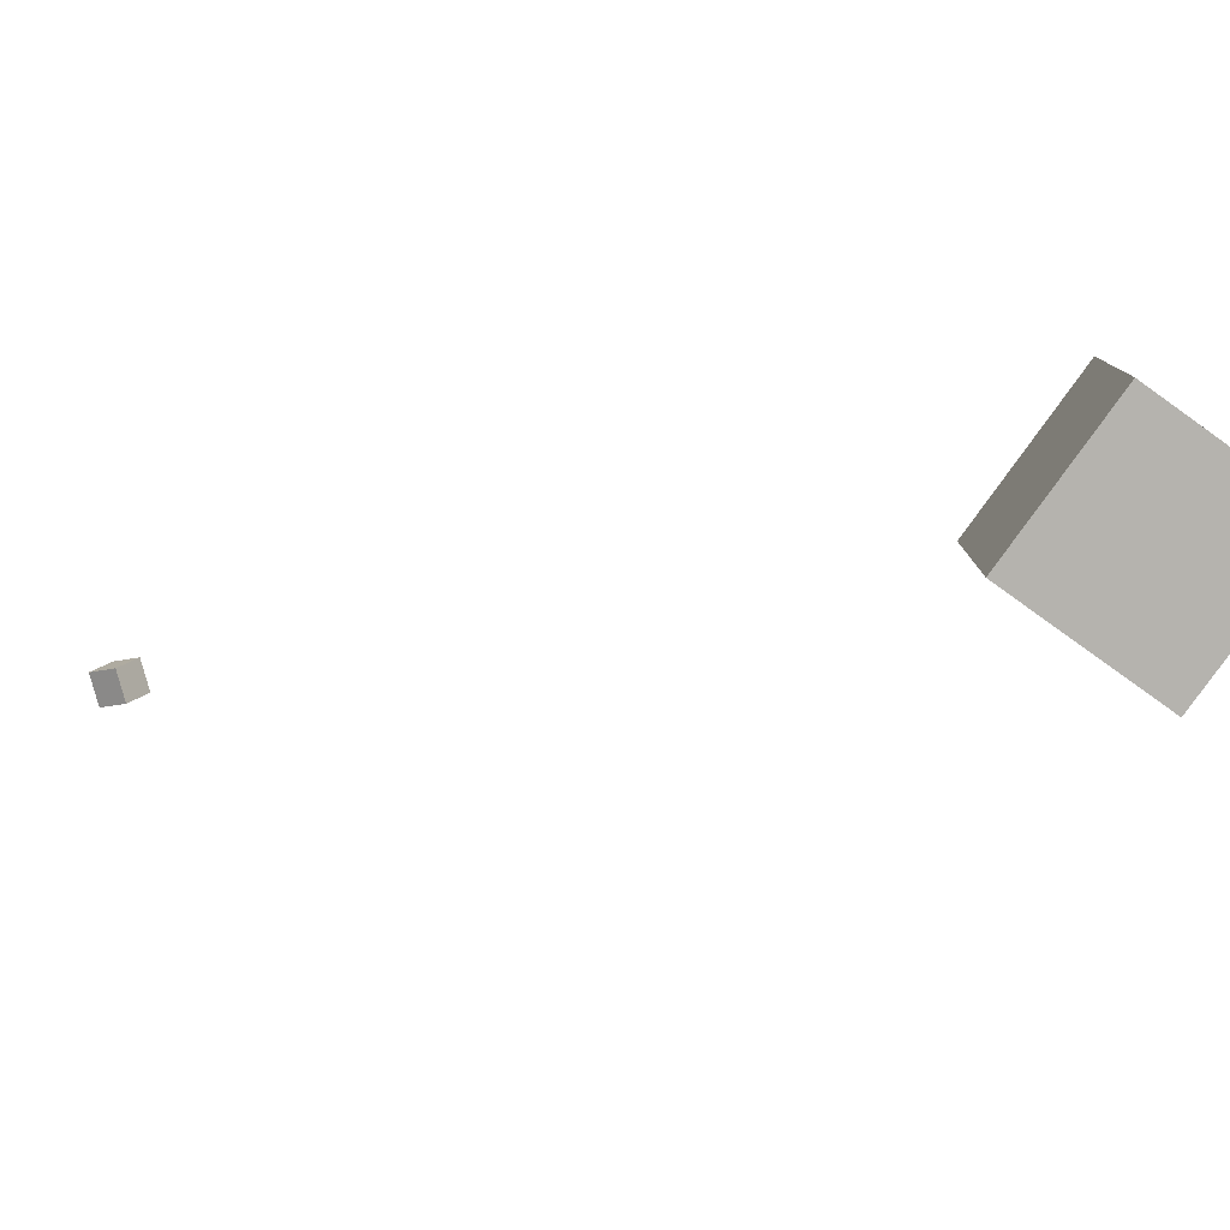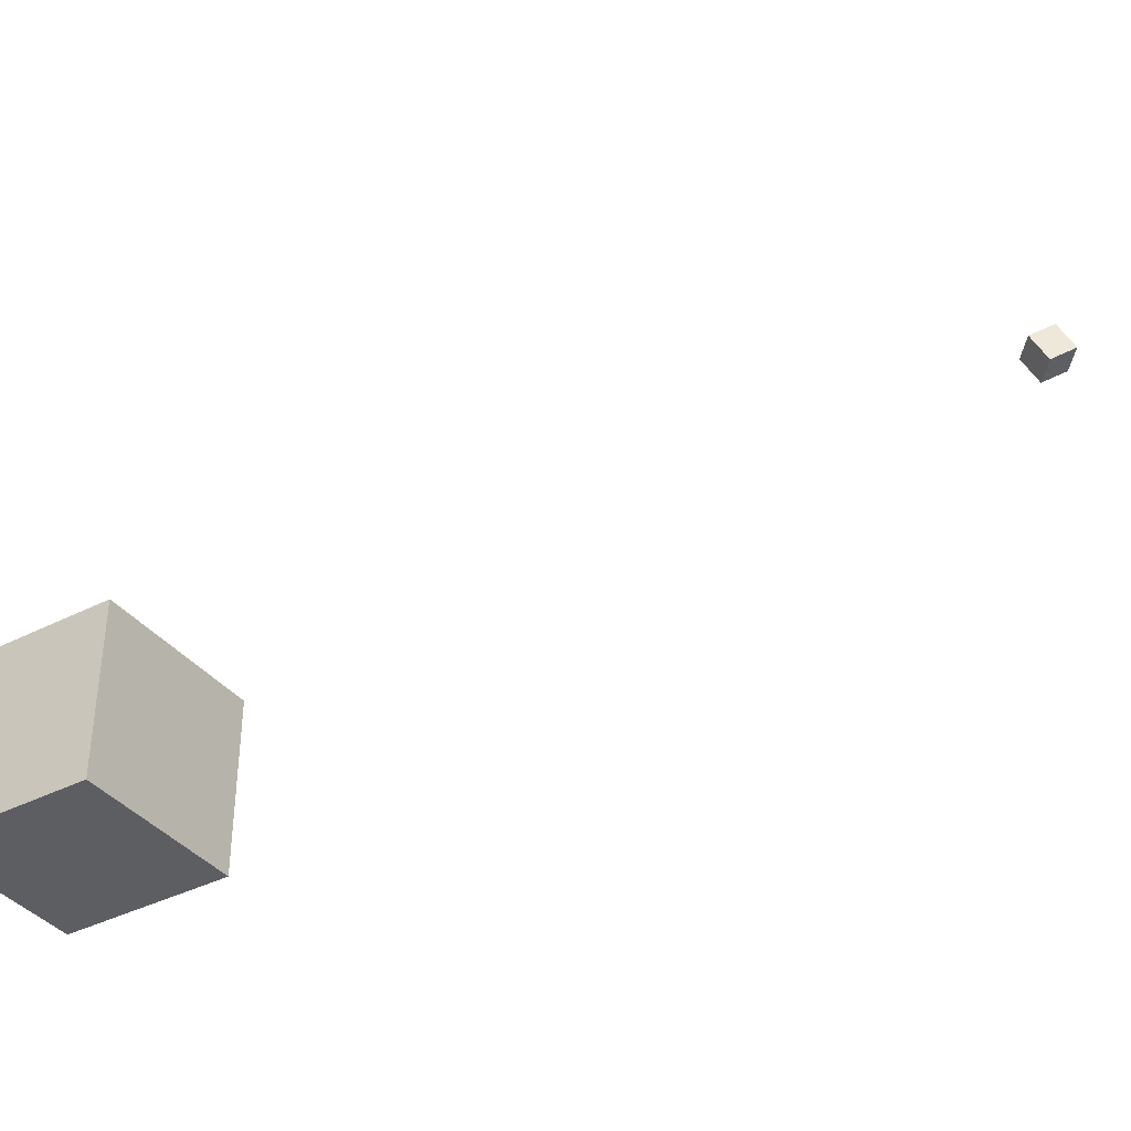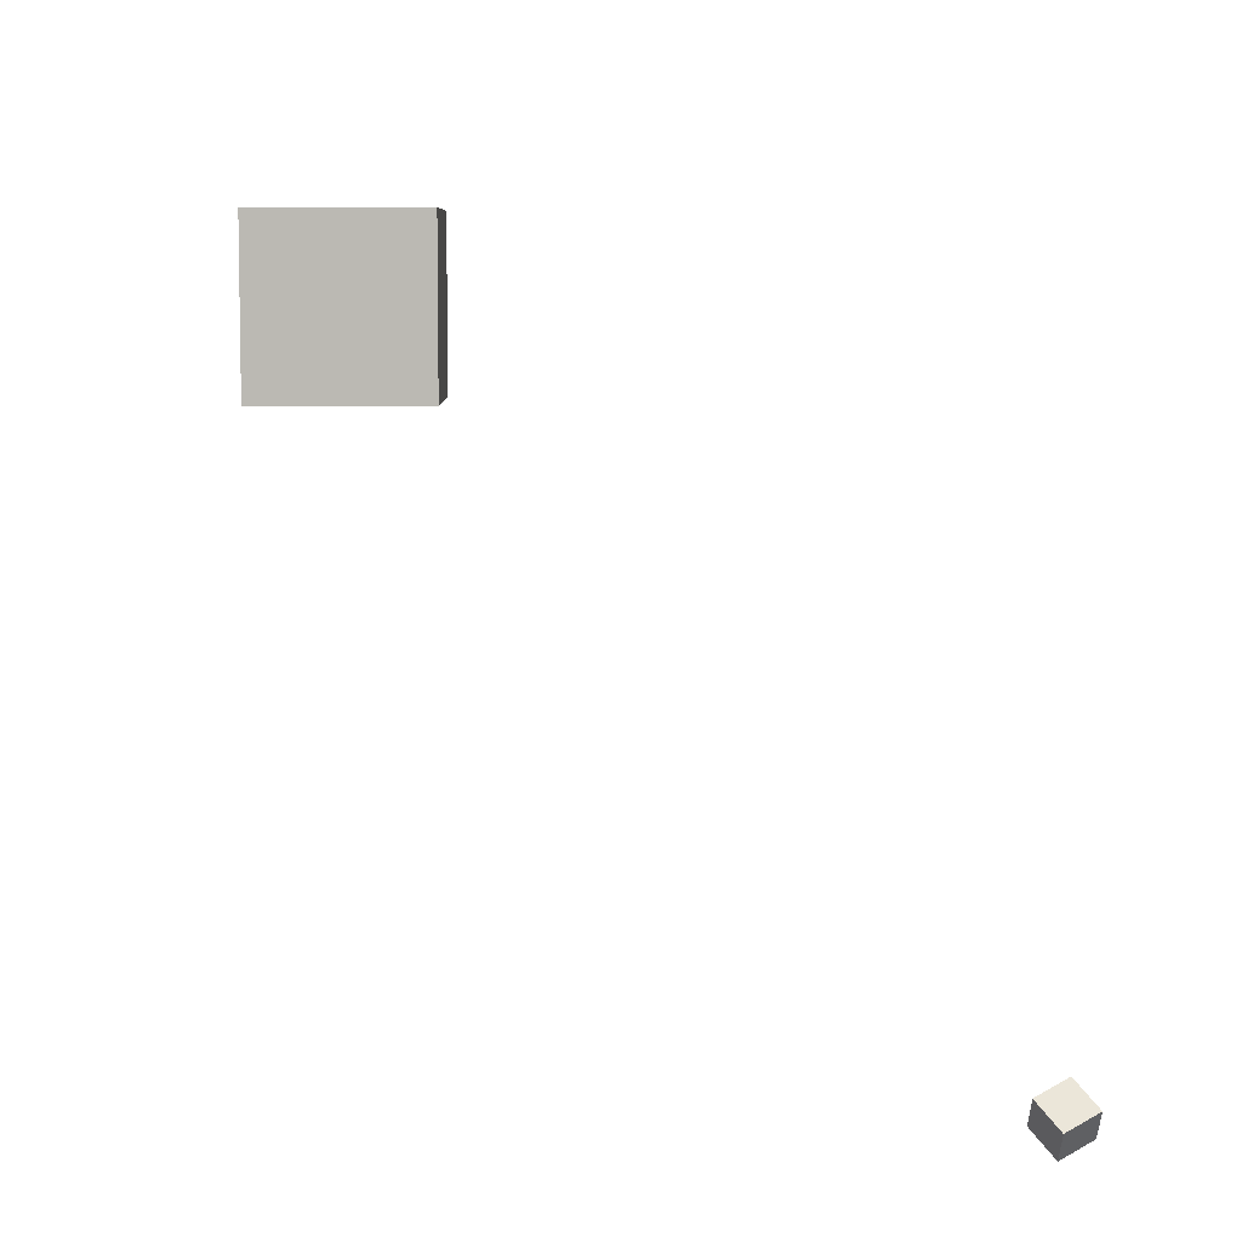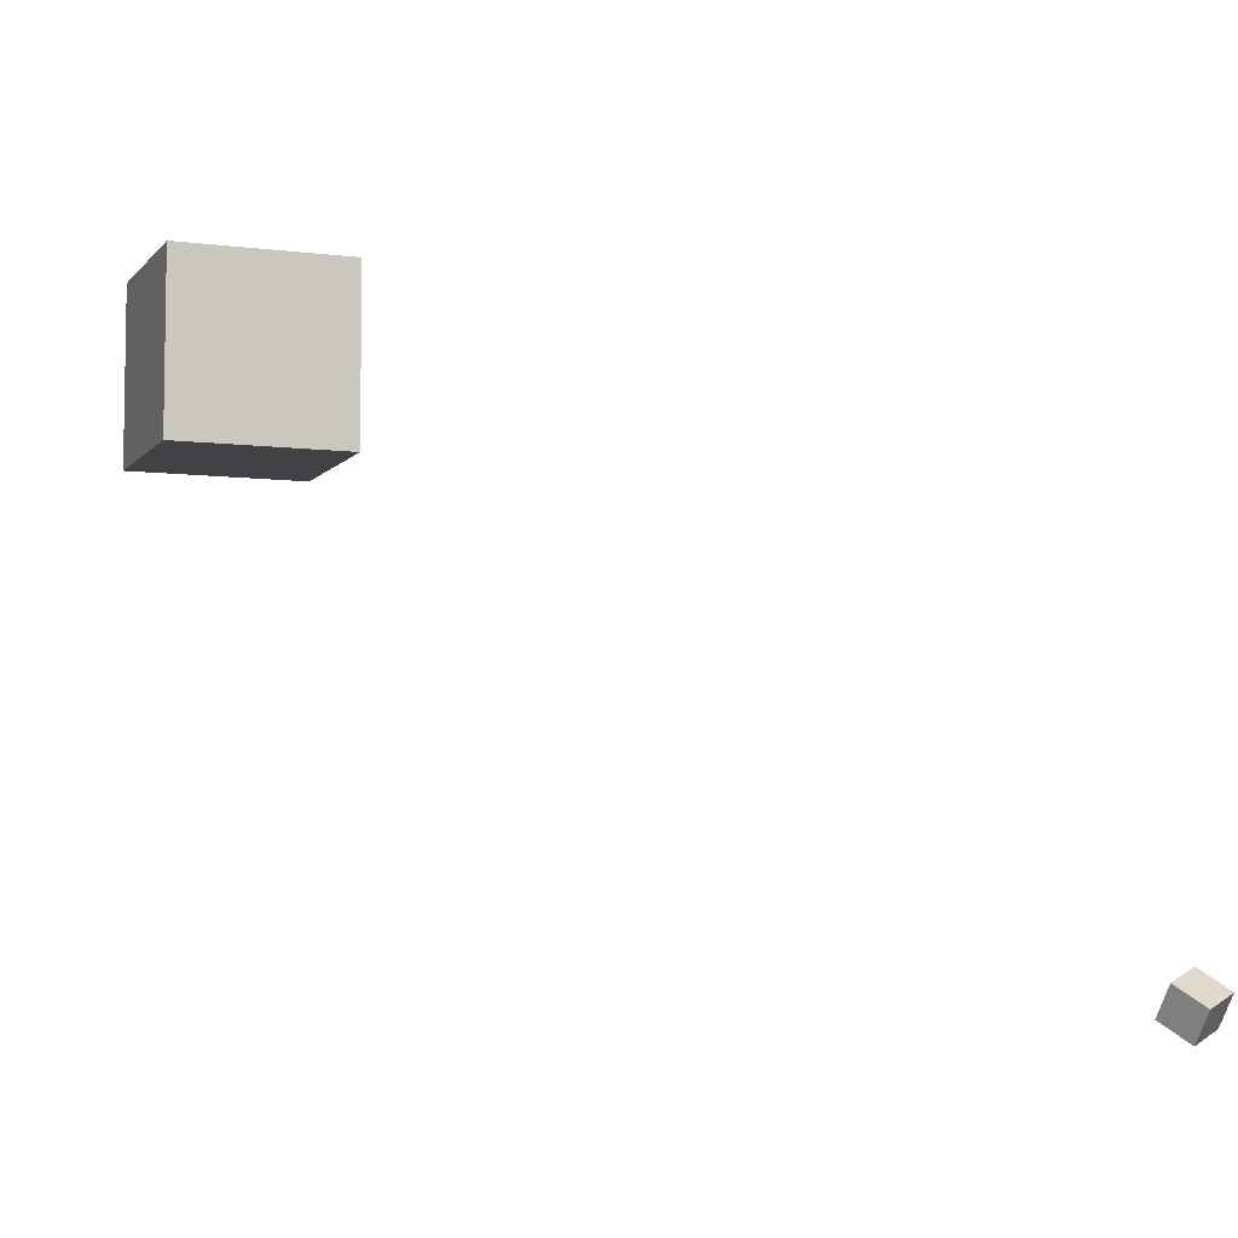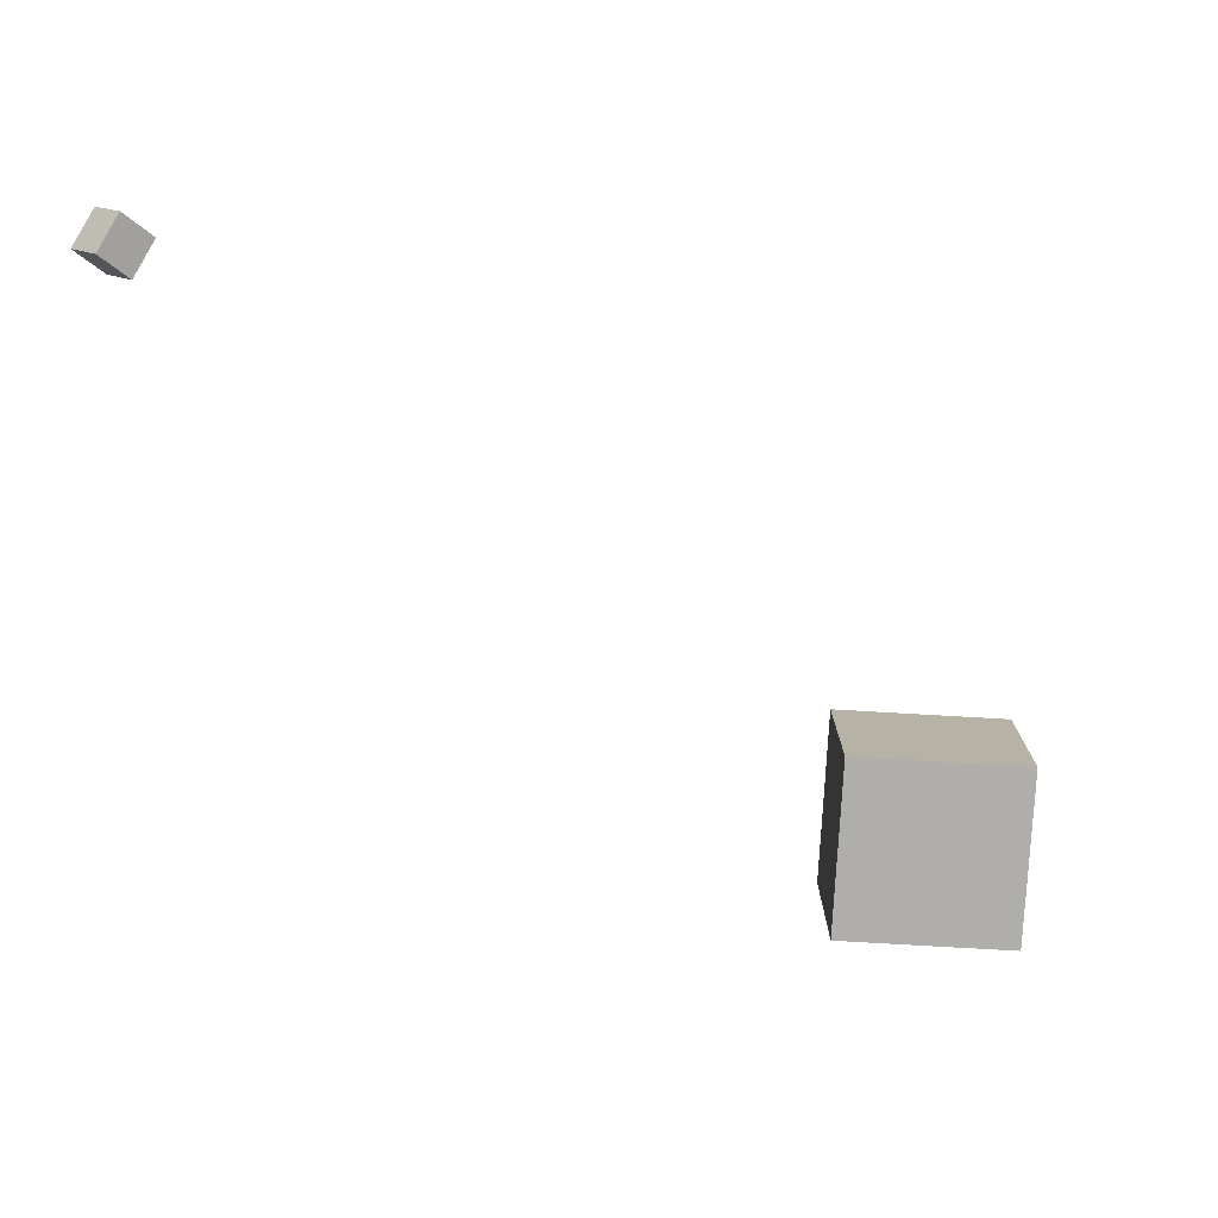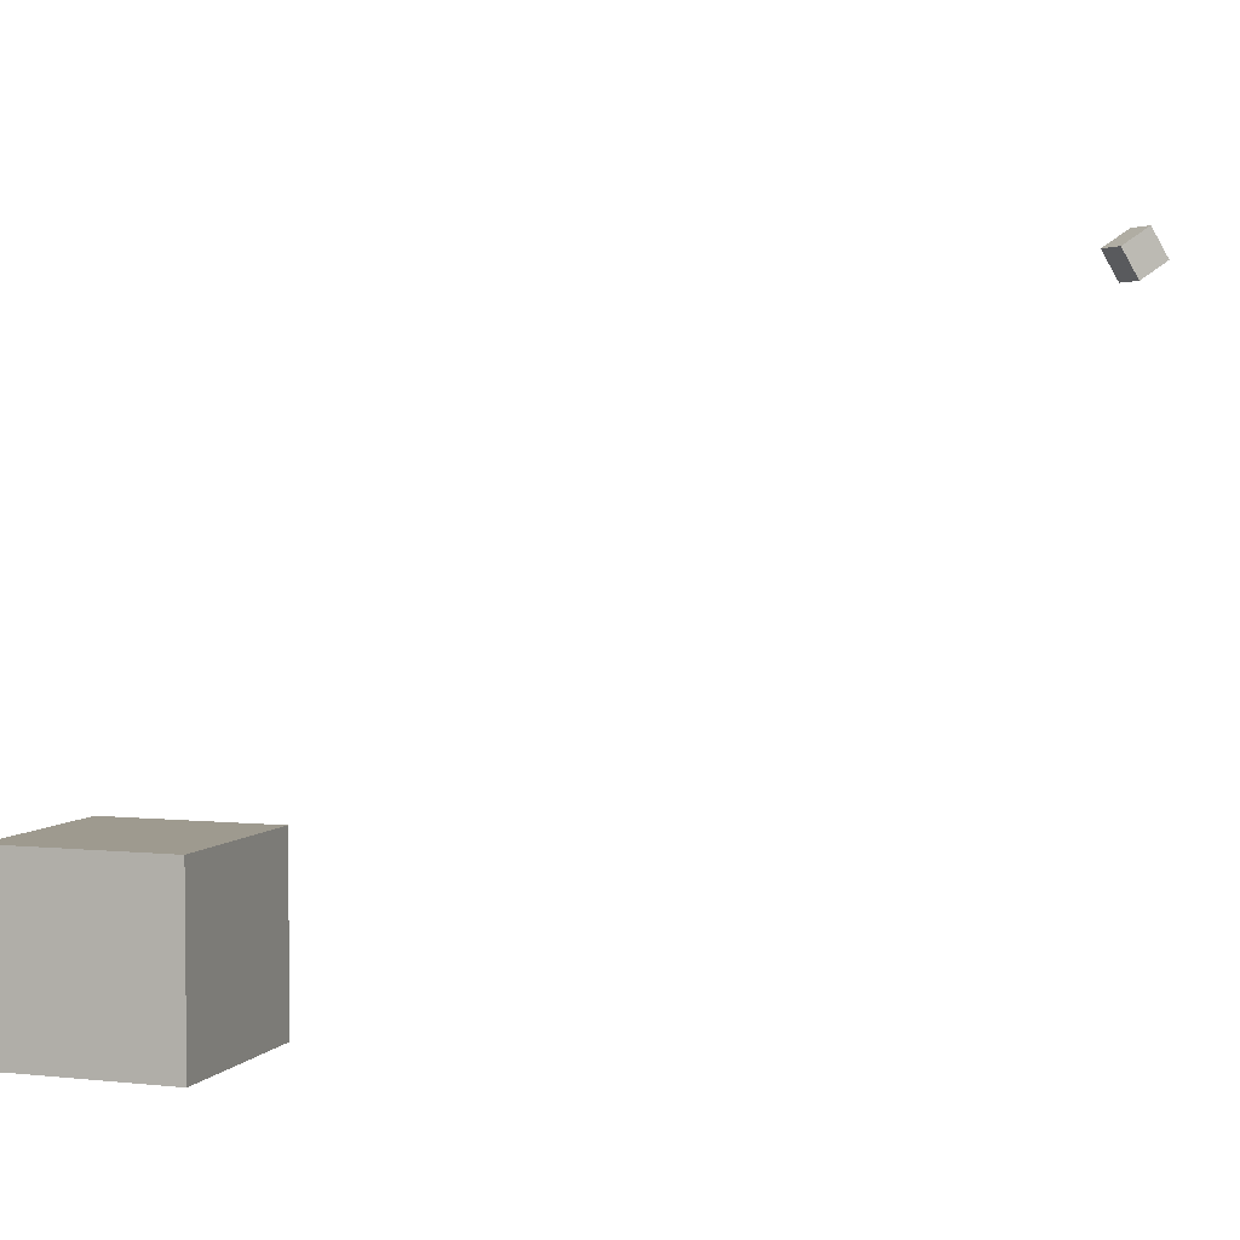
<metadata>
{"format":"obj","ext":"obj","renderer":"f3d","projection":"perspective","resolution":1024,"background":"white","views":[{"elev":-80.0,"azim":-125.5,"up":"+Y"},{"elev":-37.5,"azim":33.2,"up":"+Y"},{"elev":7.0,"azim":89.3,"up":"+Z"},{"elev":-6.4,"azim":69.2,"up":"+Z"},{"elev":-77.9,"azim":176.7,"up":"+Z"},{"elev":3.6,"azim":19.4,"up":"+Y"}]}
</metadata>
<code>
o Cube
v 1 1 12.84
v 1 -1 12.84
v 1 1 14.84
v 1 -1 14.84
v -1 1 12.84
v -1 -1 12.84
v -1 1 14.84
v -1 -1 14.84
f 7 6 8
f 2 8 6
f 1 4 2
f 5 2 6
f 7 5 6
f 2 4 8
f 1 3 4
f 5 1 2
f 5 3 1
f 5 7 3
f 3 8 4
f 3 7 8
o CameraBox
v 7.838 6.086 7.598
v 8.098 6.3 7.382
v 7.674 6.425 7.735
v 7.934 6.638 7.519
v 7.582 6.086 7.29
v 7.843 6.3 7.074
v 7.418 6.425 7.427
v 7.678 6.638 7.211
f 10 11 9
f 12 15 11
f 16 13 15
f 14 9 13
f 12 14 16
f 10 12 11
f 12 16 15
f 16 14 13
f 14 10 9
f 12 10 14
f 15 9 11
f 15 13 9

</code>
